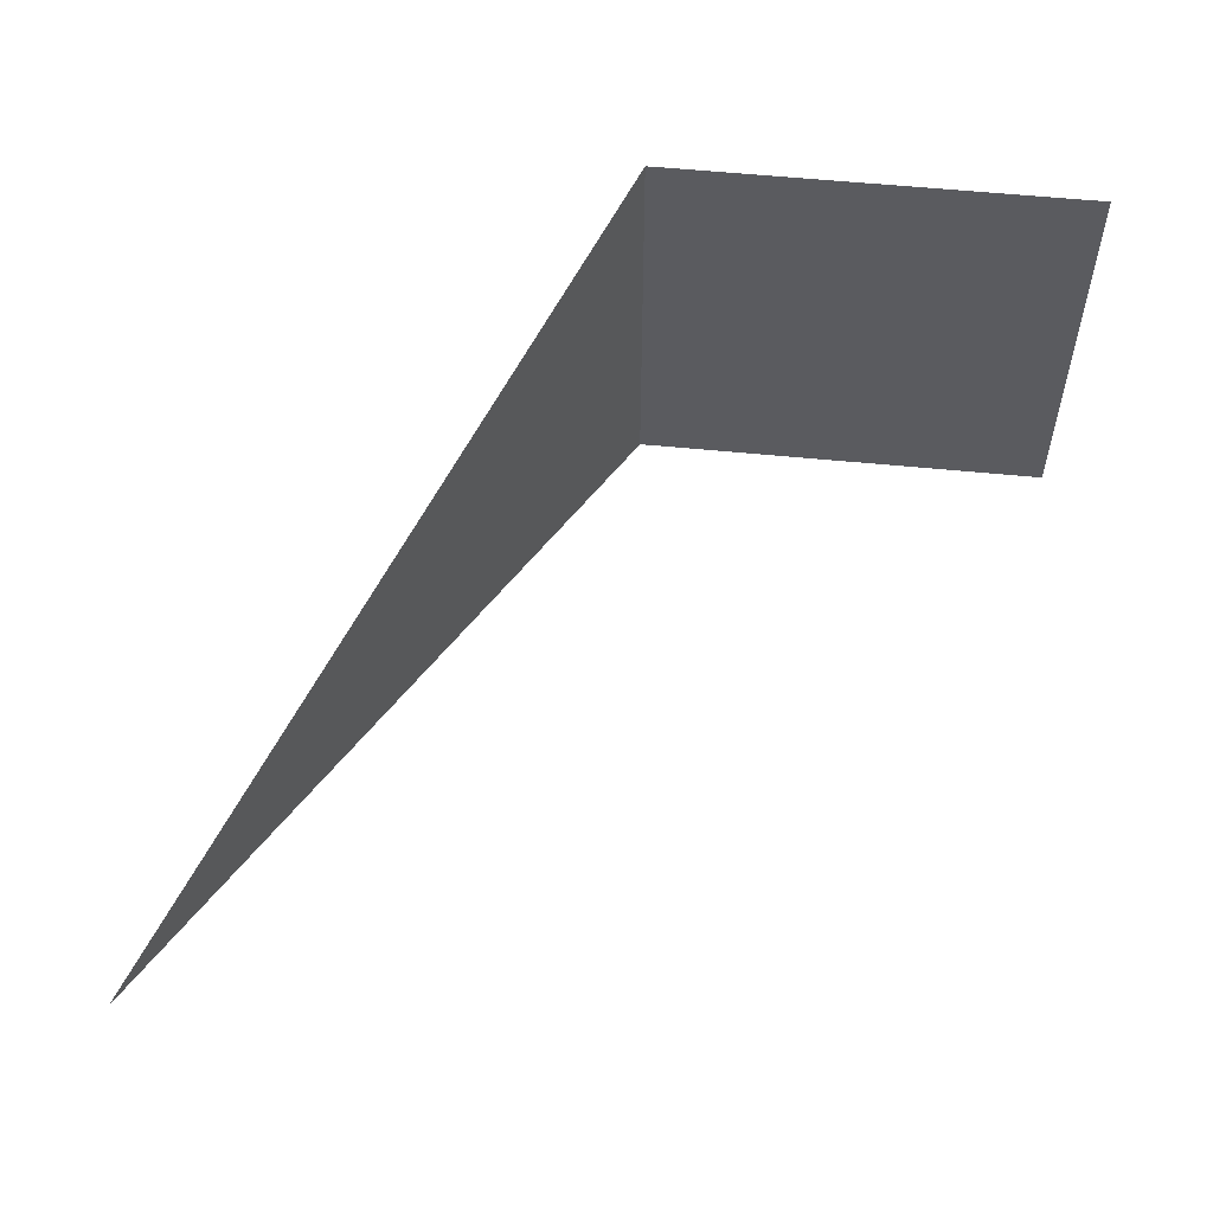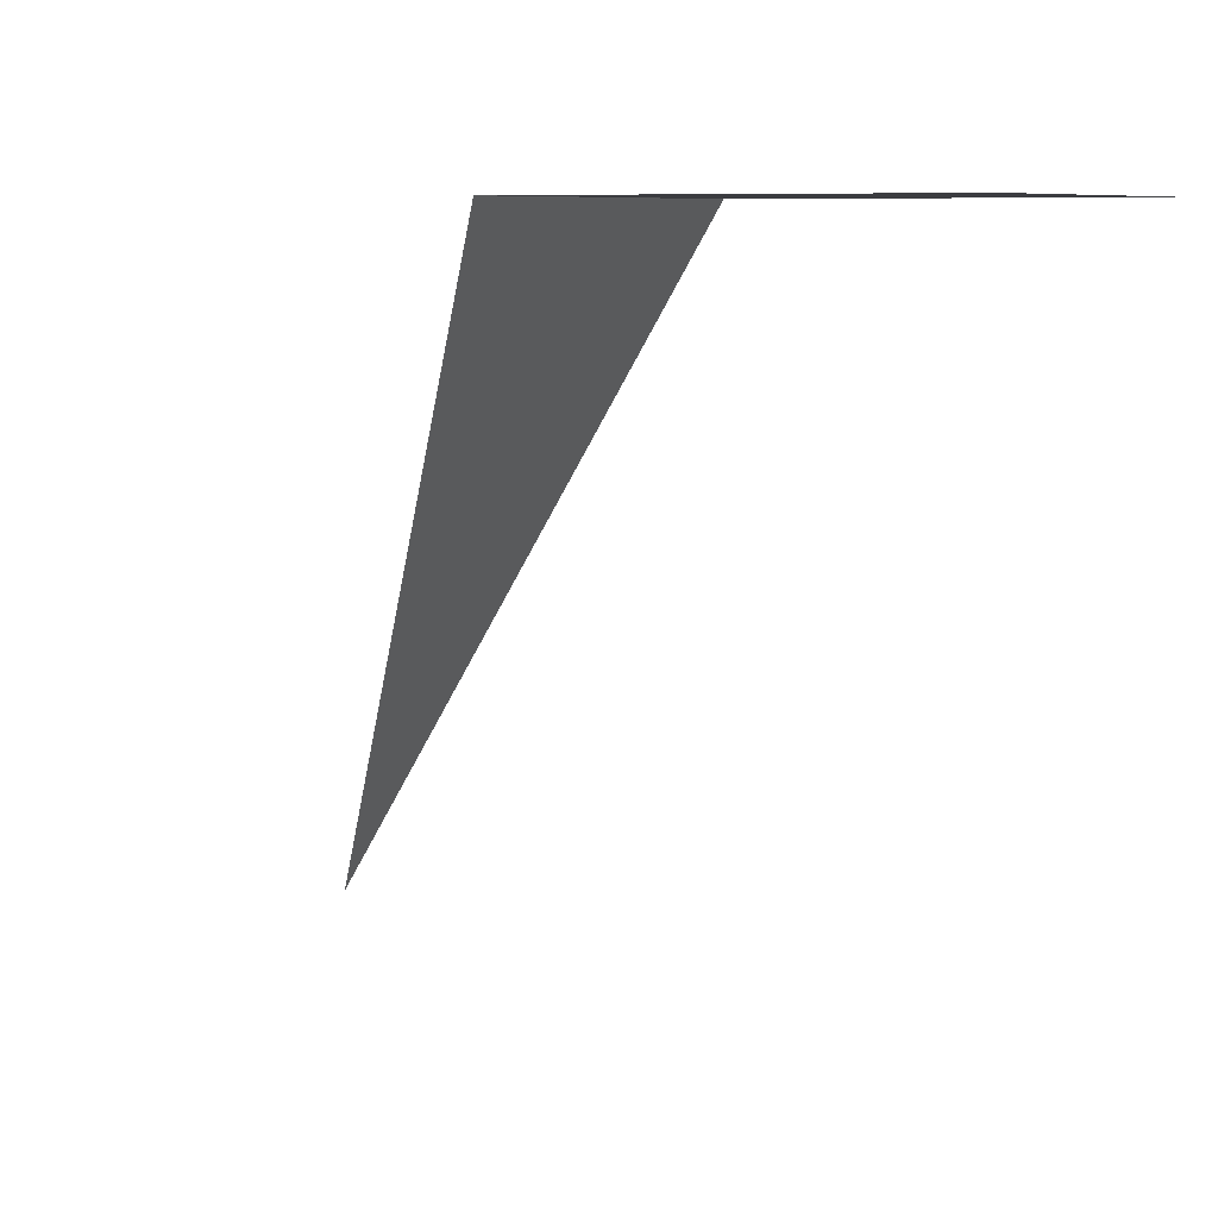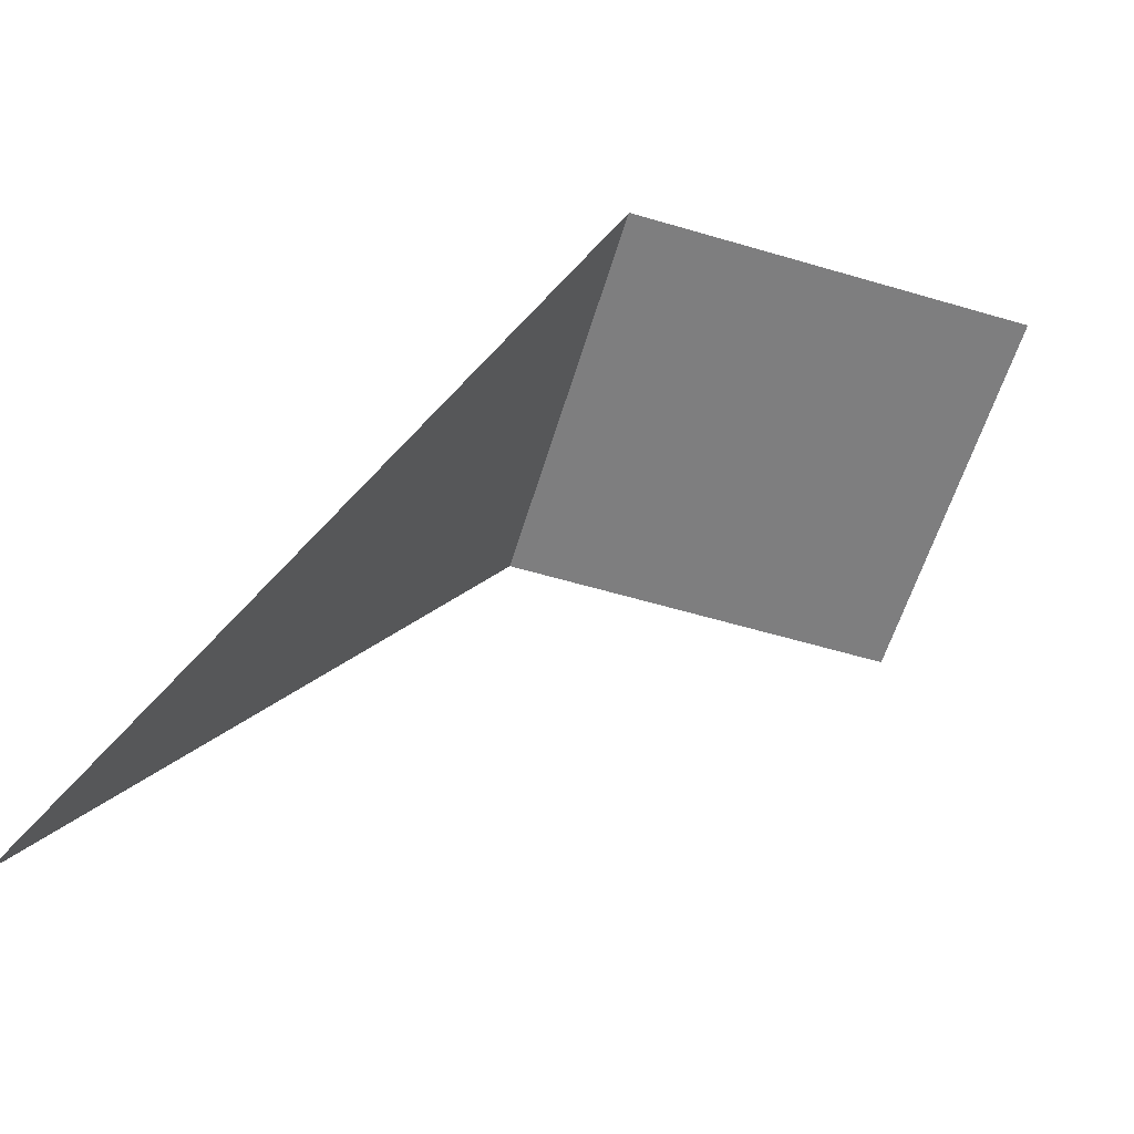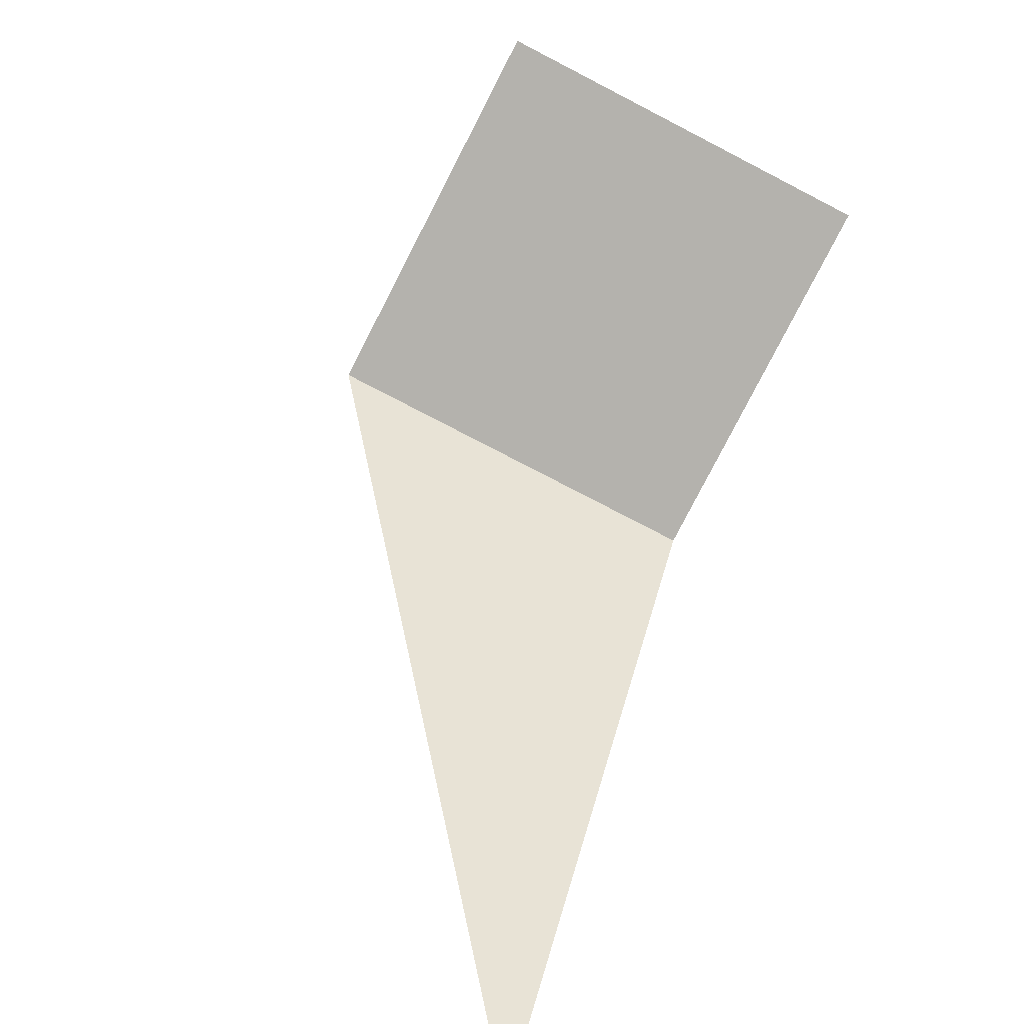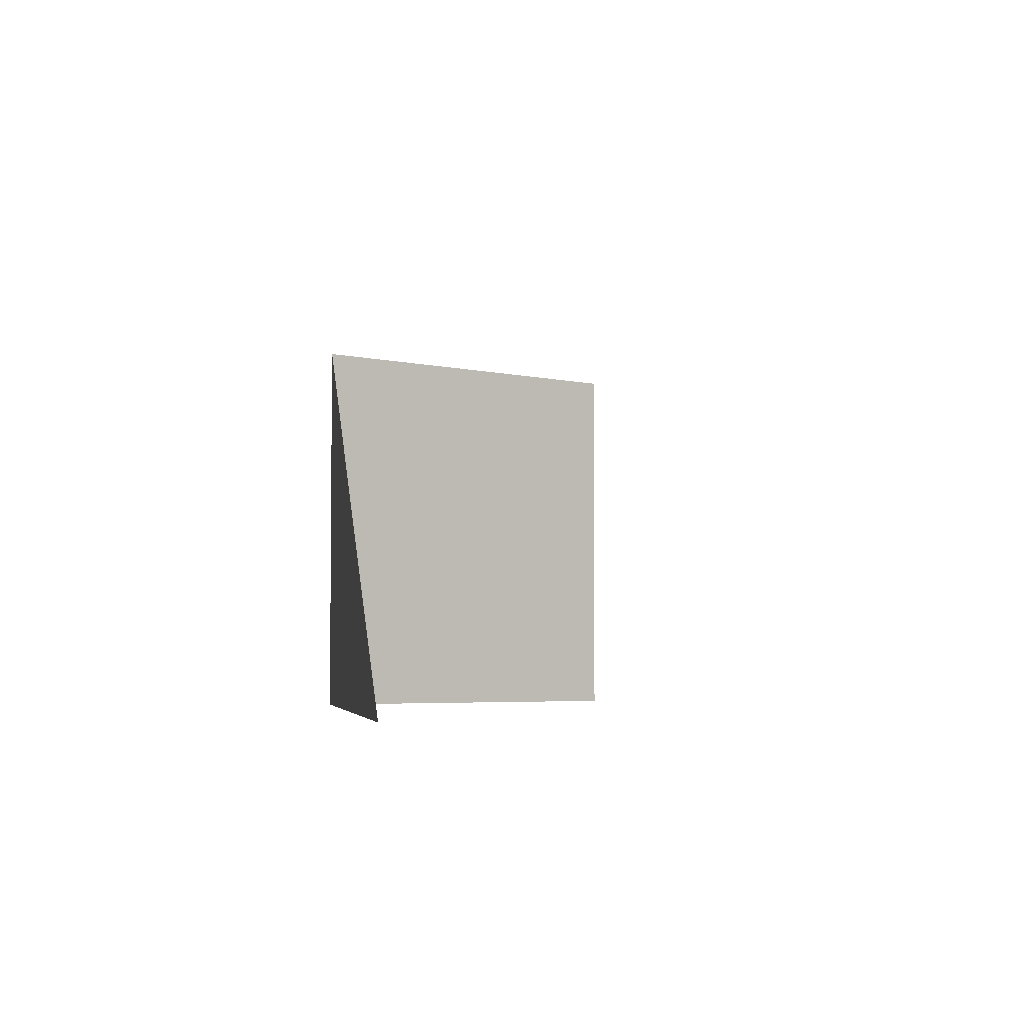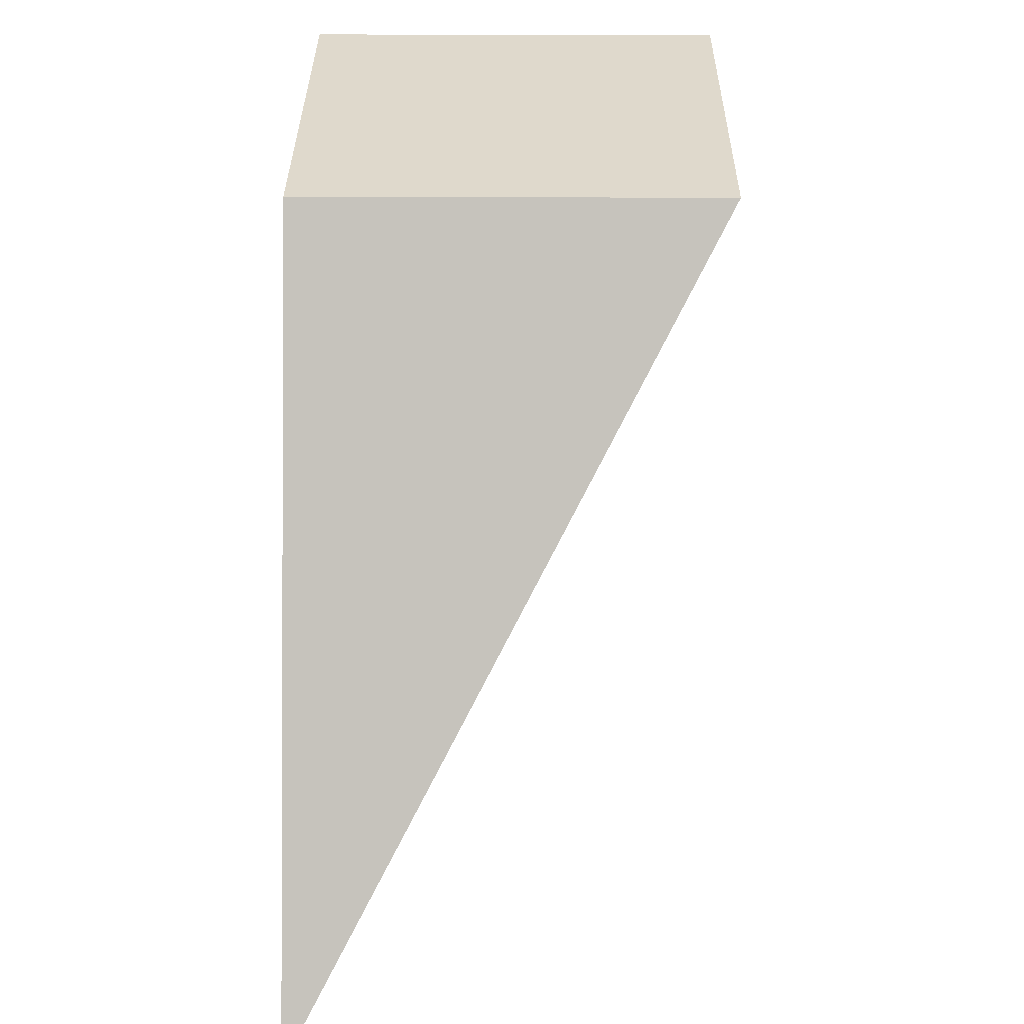
<metadata>
{"format":"obj","ext":"obj","renderer":"f3d","projection":"perspective","resolution":1024,"background":"white","views":[{"elev":56.9,"azim":-174.1,"up":"+Y"},{"elev":8.3,"azim":-150.9,"up":"+Z"},{"elev":-59.4,"azim":163.2,"up":"+Z"},{"elev":-79.6,"azim":-117.3,"up":"+Z"},{"elev":-4.2,"azim":140.7,"up":"+Y"},{"elev":32.3,"azim":90.4,"up":"+Z"}]}
</metadata>
<code>
v 0 2 0
v 0 0 0
v 2 0 0
v 2 2 0
v 4 0 -3.255
v 4 2 -3.255
g all
f 1 2 3 4
f 4 3 5

</code>
